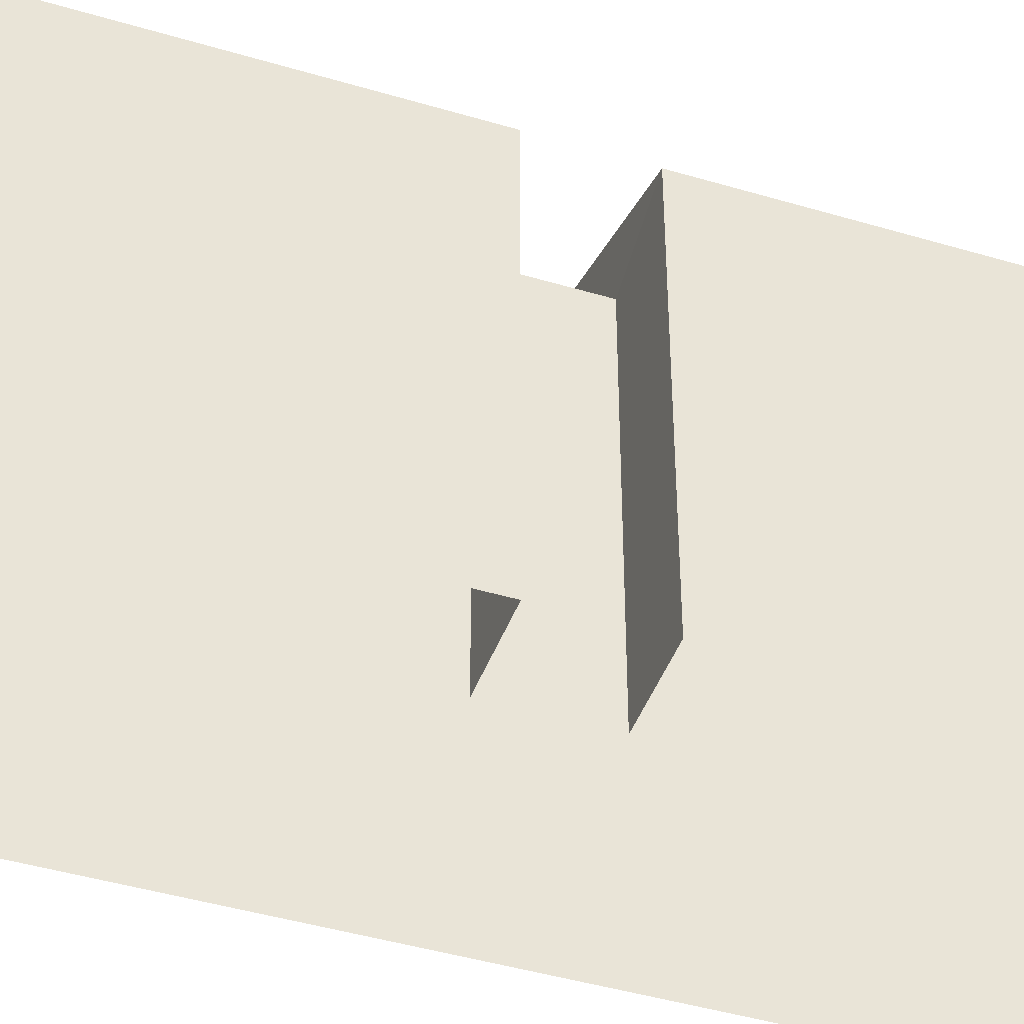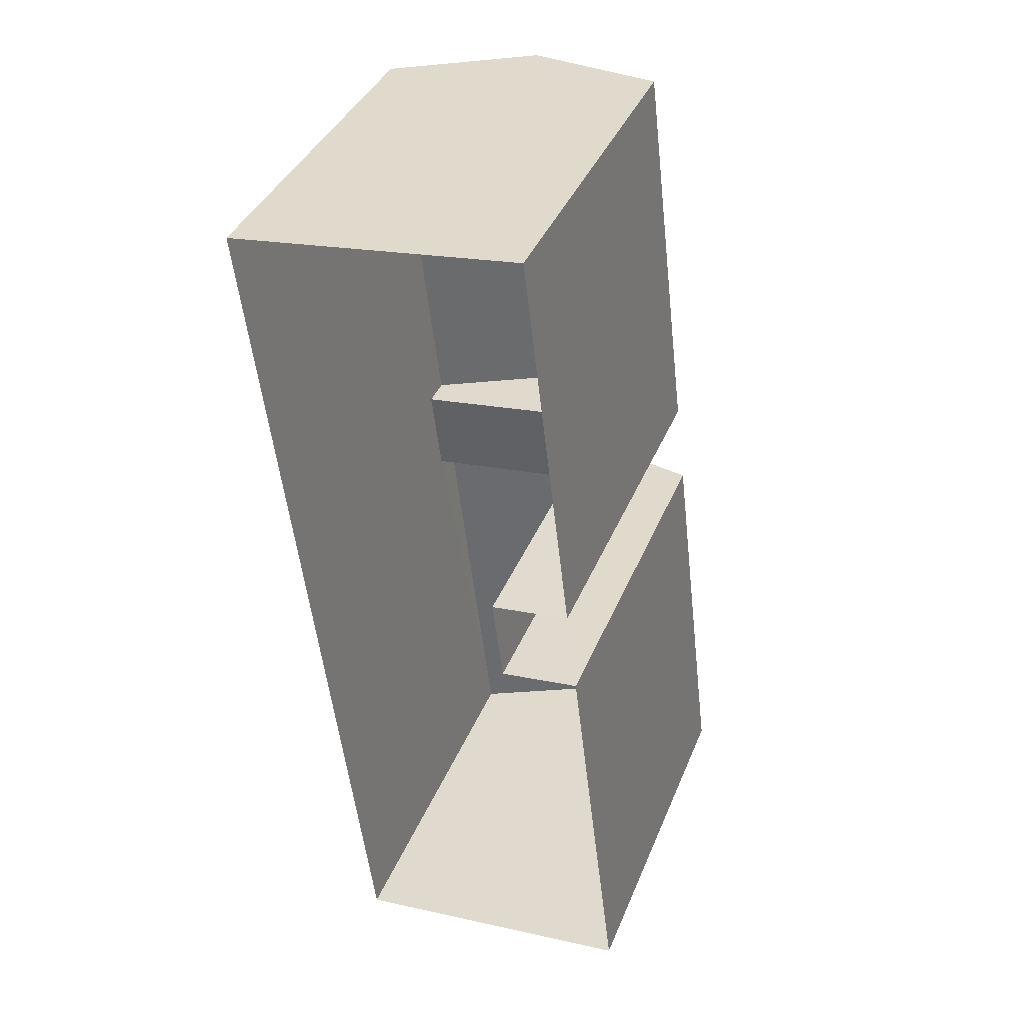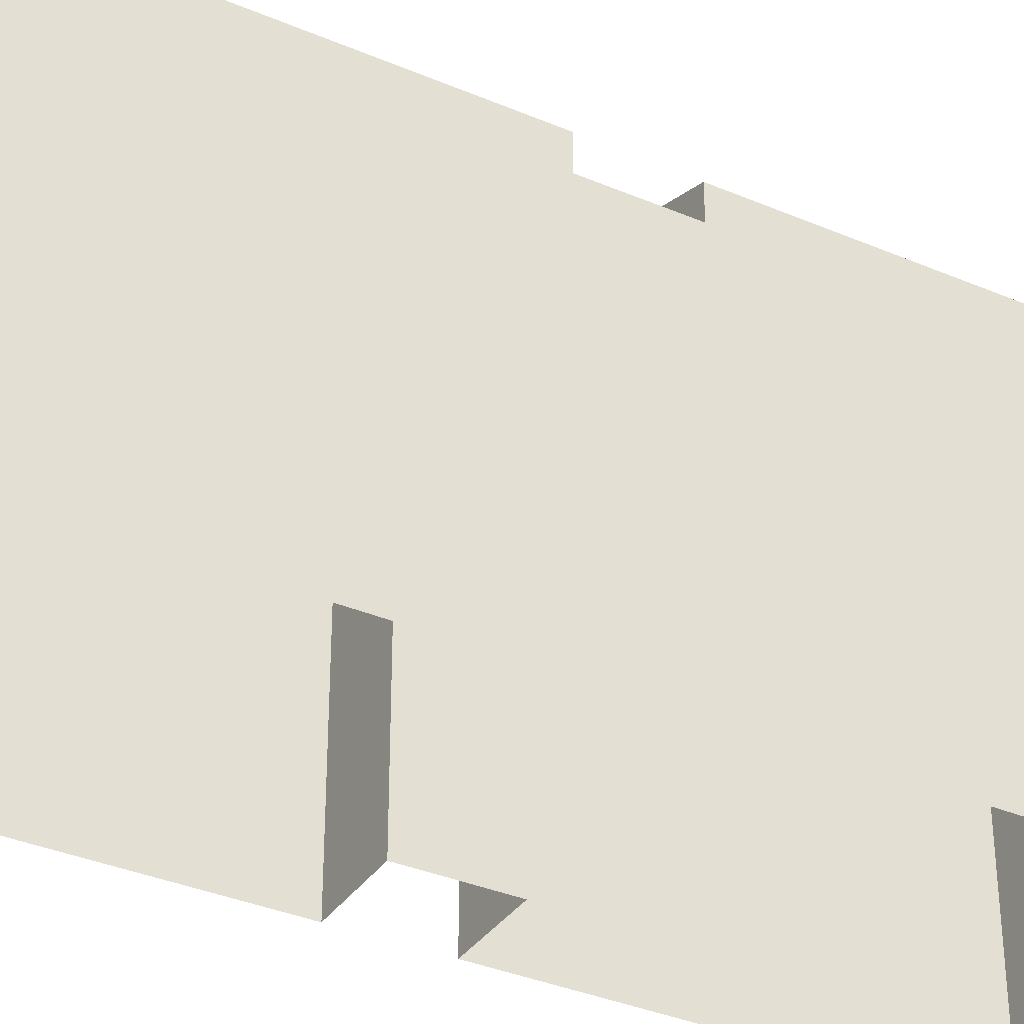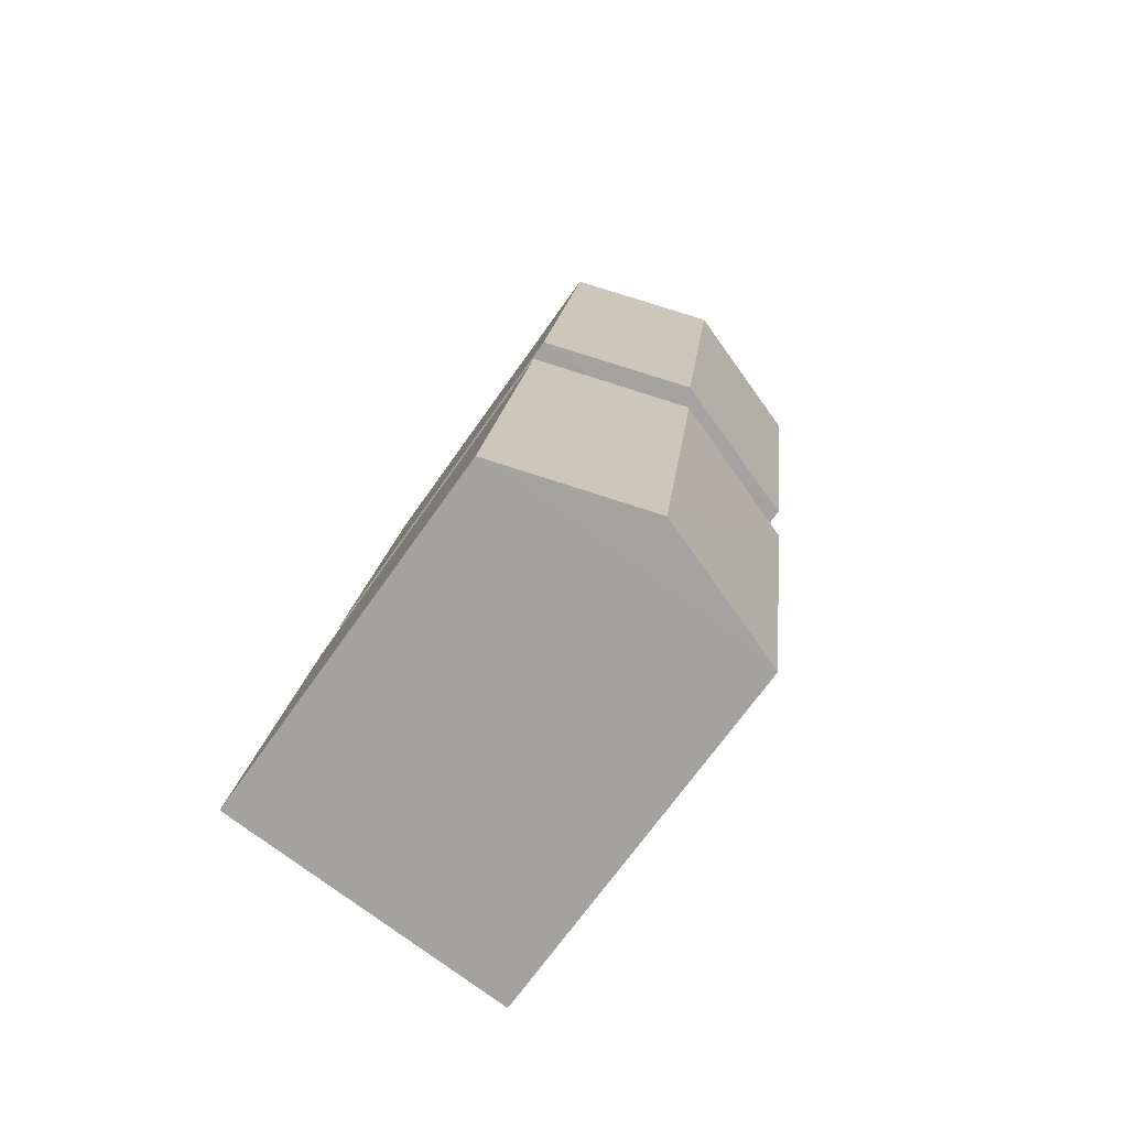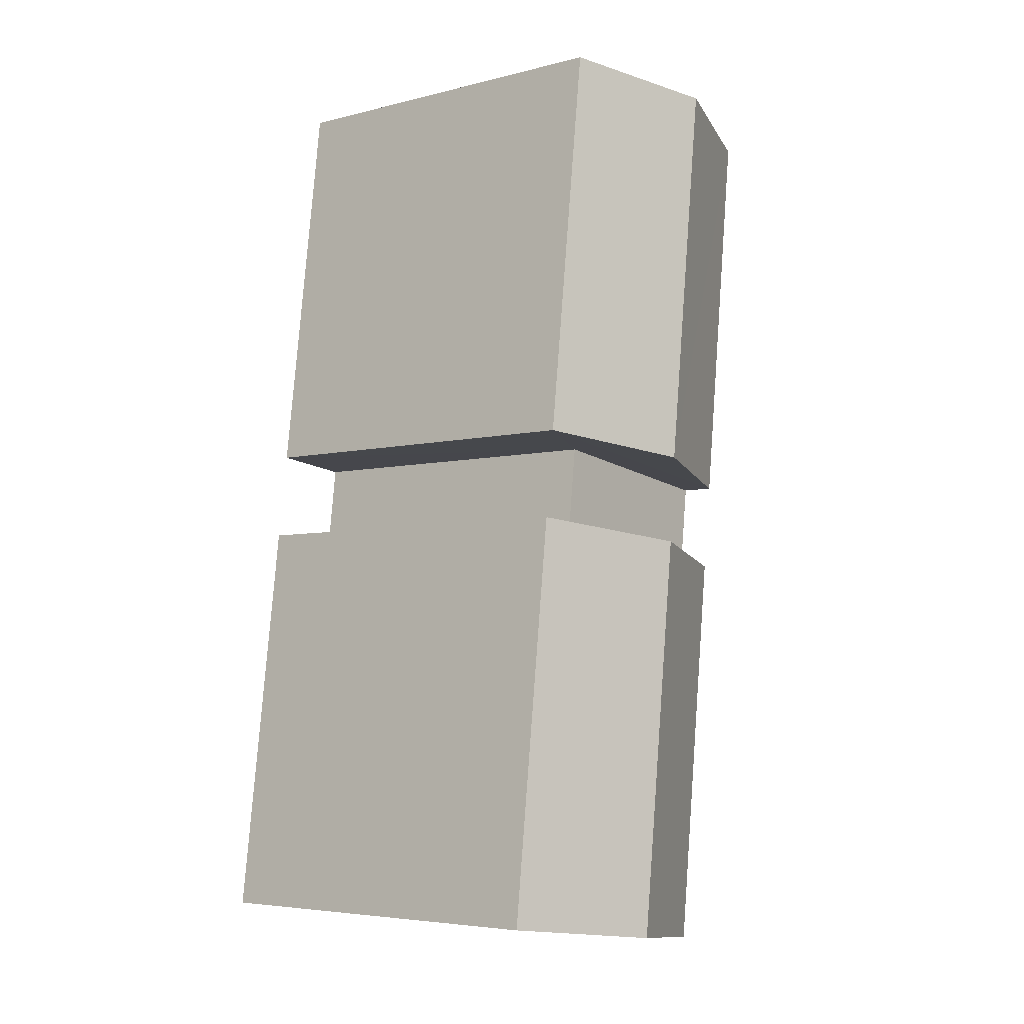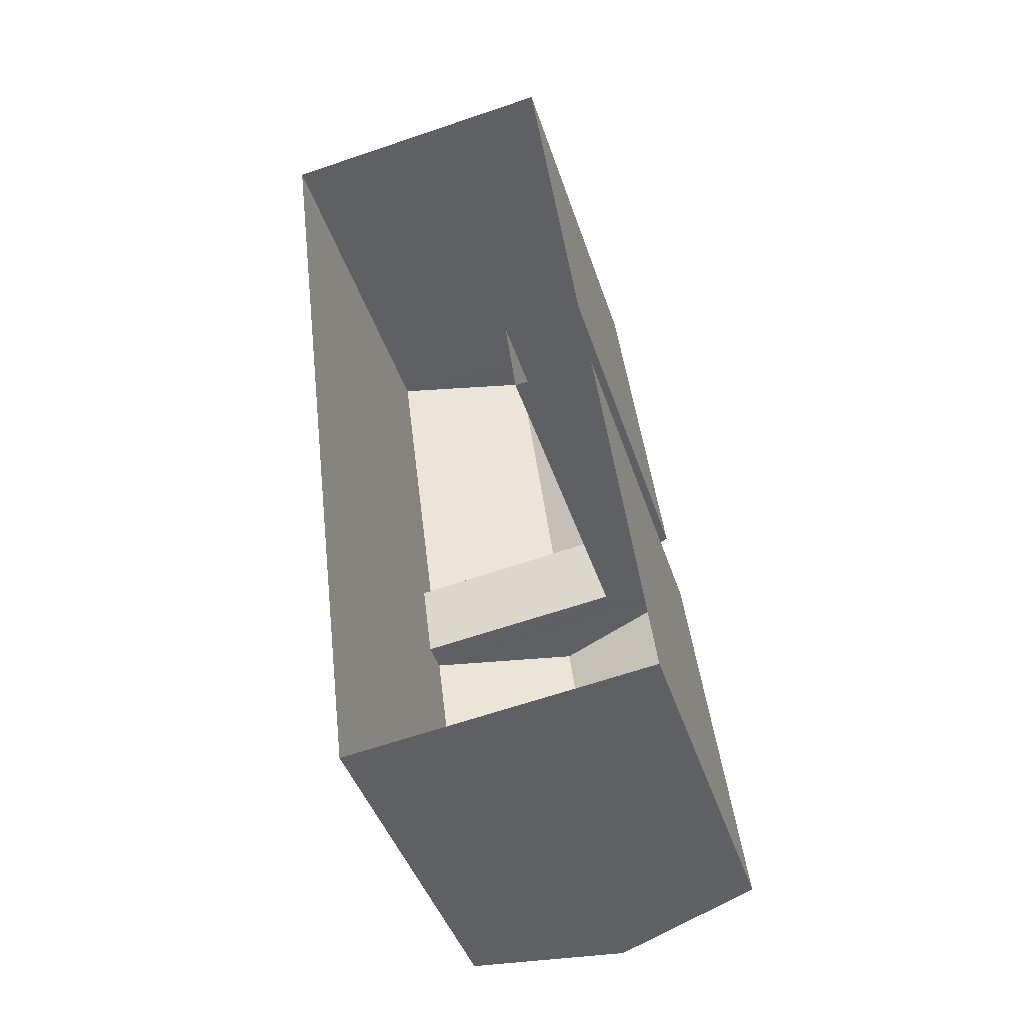
<metadata>
{"format":"obj","ext":"obj","renderer":"f3d","projection":"perspective","resolution":1024,"background":"white","views":[{"elev":-44.4,"azim":-116.1,"up":"+Z"},{"elev":38.7,"azim":-159.2,"up":"+Y"},{"elev":-35.7,"azim":53.7,"up":"+Z"},{"elev":-69.6,"azim":-35.1,"up":"+Y"},{"elev":-5.2,"azim":-51.7,"up":"+Y"},{"elev":-43.2,"azim":-162.5,"up":"+Y"}]}
</metadata>
<code>
v -8.926e+04 -9.87e+04 7.926
v -8.925e+04 -9.871e+04 7.925
v -8.926e+04 -9.871e+04 7.926
v -8.925e+04 -9.87e+04 7.926
v -8.926e+04 -9.87e+04 7.926
v -8.925e+04 -9.869e+04 7.927
v -8.926e+04 -9.87e+04 7.926
v -8.926e+04 -9.869e+04 7.927
v -8.925e+04 -9.87e+04 7.926
v -8.926e+04 -9.87e+04 7.927
v -8.926e+04 -9.869e+04 16.65
v -8.926e+04 -9.87e+04 16.65
v -8.925e+04 -9.869e+04 17.81
v -8.925e+04 -9.87e+04 16.65
v -8.926e+04 -9.871e+04 17.81
v -8.925e+04 -9.871e+04 16.65
v -8.926e+04 -9.87e+04 15.92
v -8.926e+04 -9.87e+04 15.92
v -8.925e+04 -9.87e+04 15.92
v -8.925e+04 -9.87e+04 15.92
v -8.925e+04 -9.87e+04 15.92
v -8.925e+04 -9.87e+04 15.92
v -8.926e+04 -9.871e+04 16.65
v -8.925e+04 -9.87e+04 17.81
v -8.926e+04 -9.87e+04 16.65
v -8.925e+04 -9.87e+04 16.65
v -8.925e+04 -9.869e+04 16.65
v -8.925e+04 -9.87e+04 17.81
f 1 2 3
f 2 1 4
f 3 5 1
f 6 7 8
f 4 1 9
f 9 7 6
f 8 7 10
f 9 1 7
f 11 12 13
f 14 15 16
f 17 18 19
f 20 19 21
f 21 19 22
f 19 18 22
f 23 24 25
f 15 24 23
f 26 27 28
f 12 28 13
f 27 13 28
f 24 15 14
f 27 6 8
f 11 27 8
f 9 21 4
f 9 20 21
f 15 23 16
f 23 5 3
f 23 25 5
f 13 27 11
f 19 26 17
f 7 17 10
f 10 17 12
f 17 26 12
f 14 18 25
f 25 18 5
f 14 22 18
f 5 18 1
f 24 14 25
f 26 20 27
f 27 20 6
f 26 19 20
f 6 20 9
f 16 3 2
f 16 23 3
f 26 28 12
f 12 11 8
f 10 12 8
f 7 1 18
f 17 7 18
f 4 21 22
f 4 22 2
f 22 16 2
f 22 14 16

</code>
